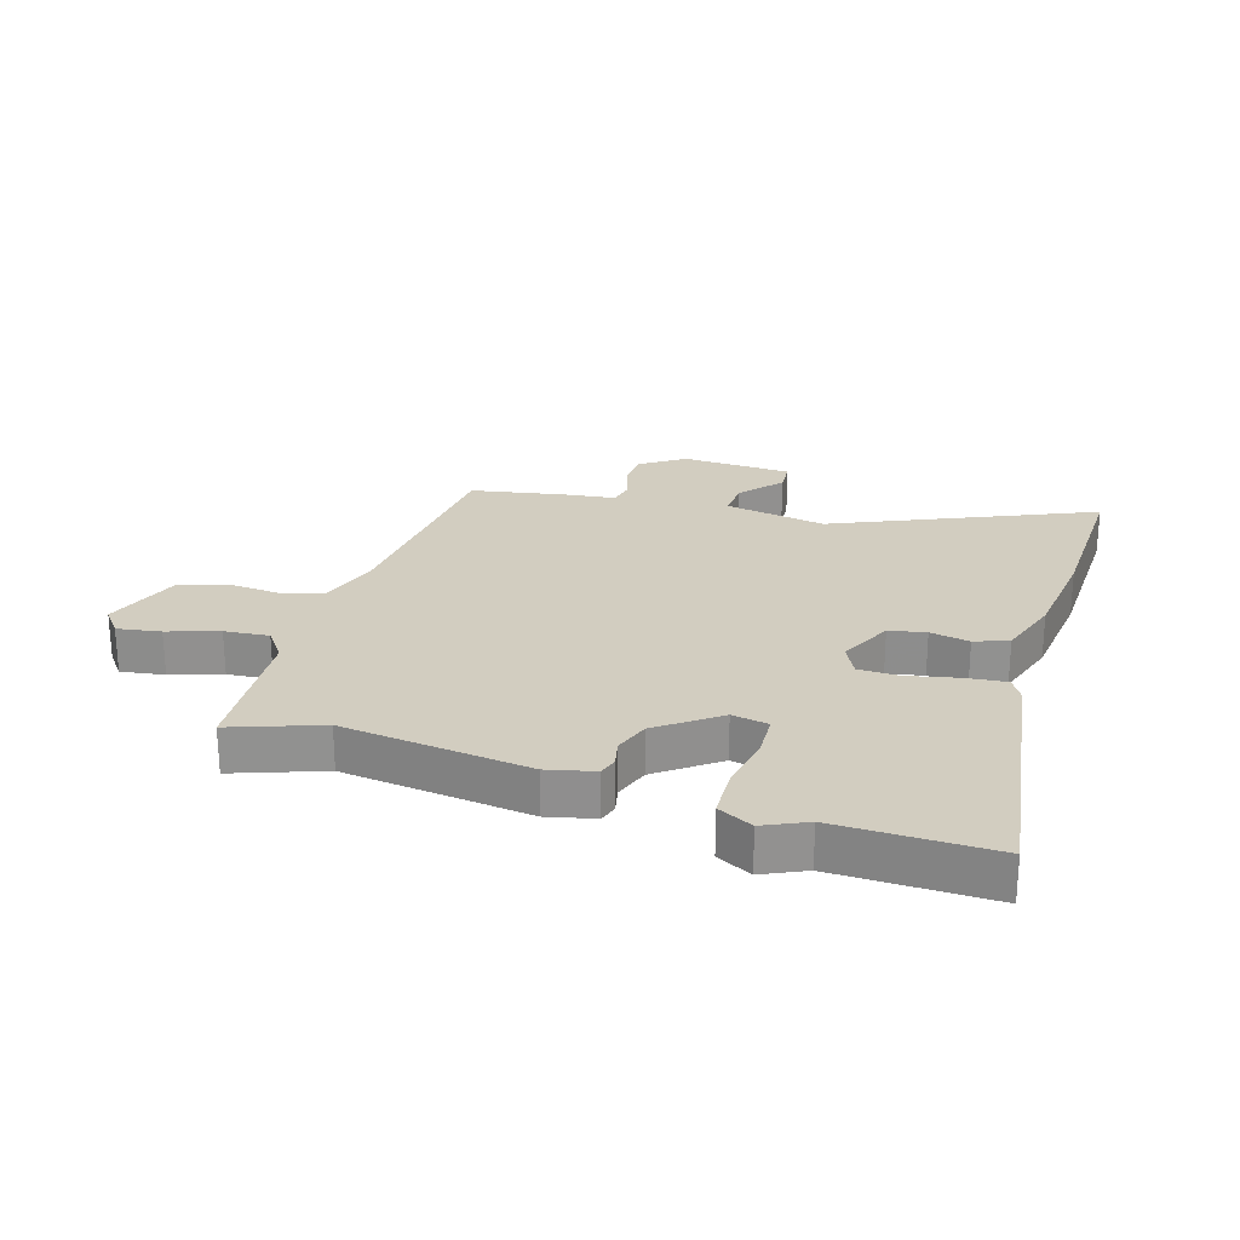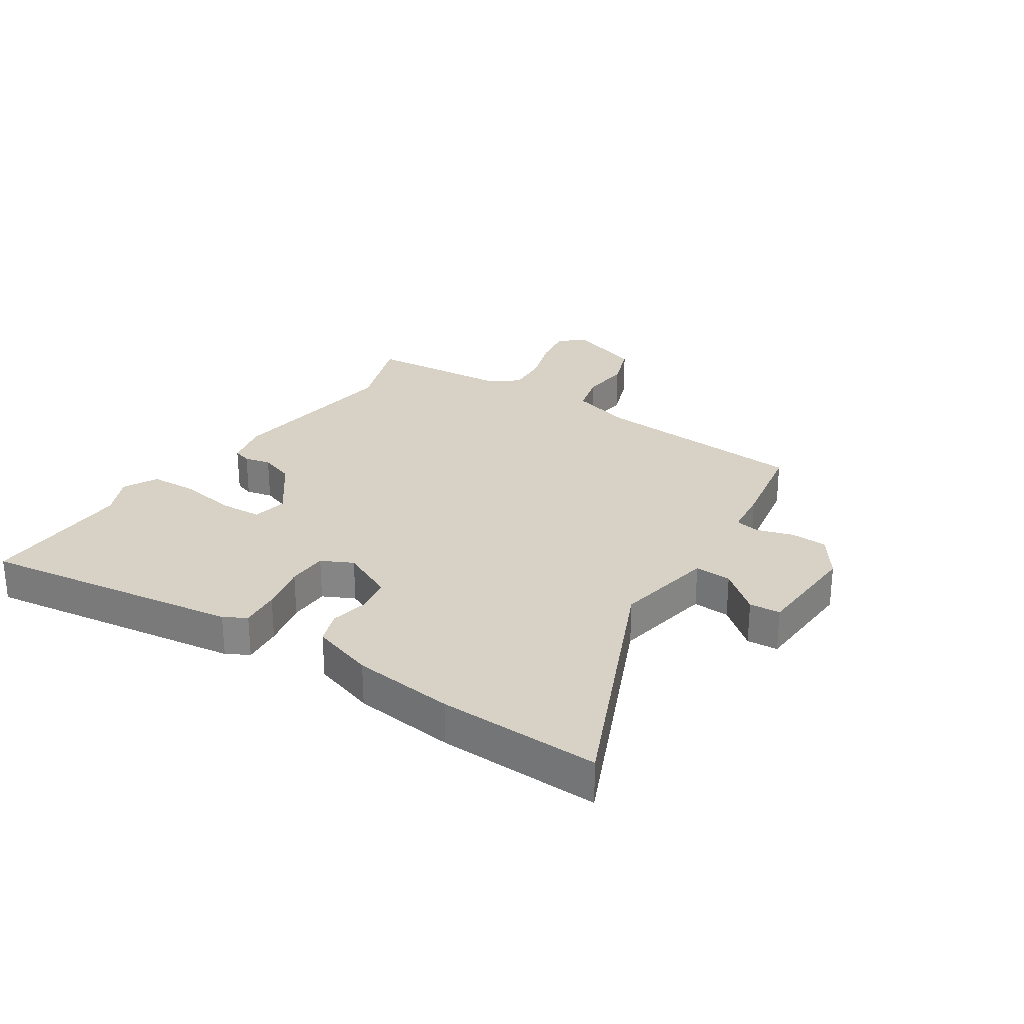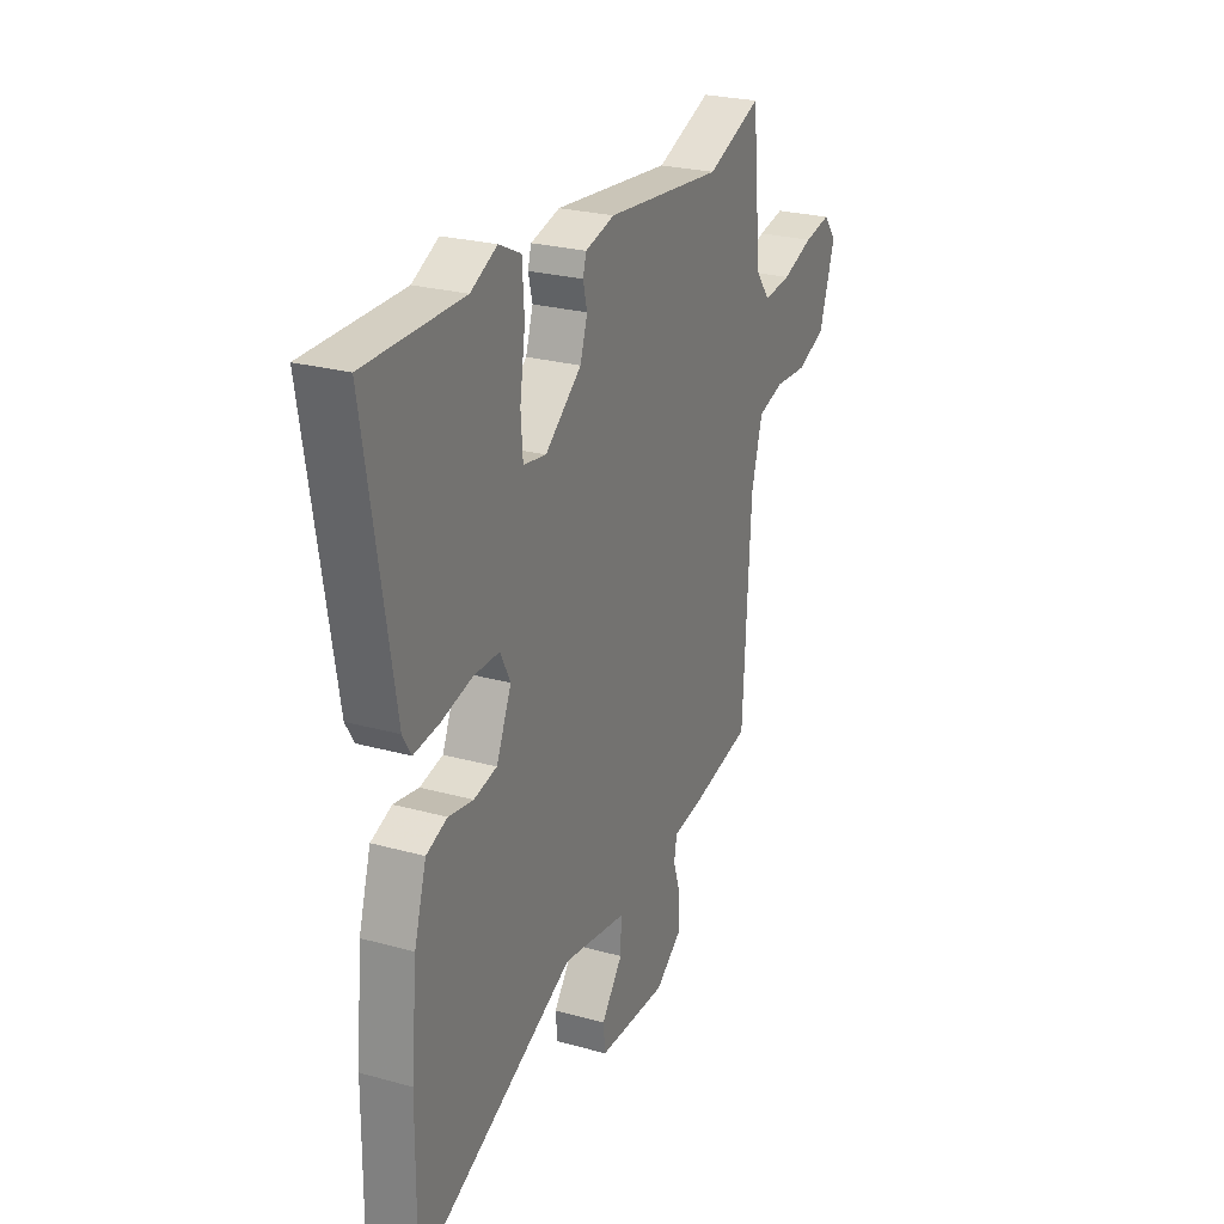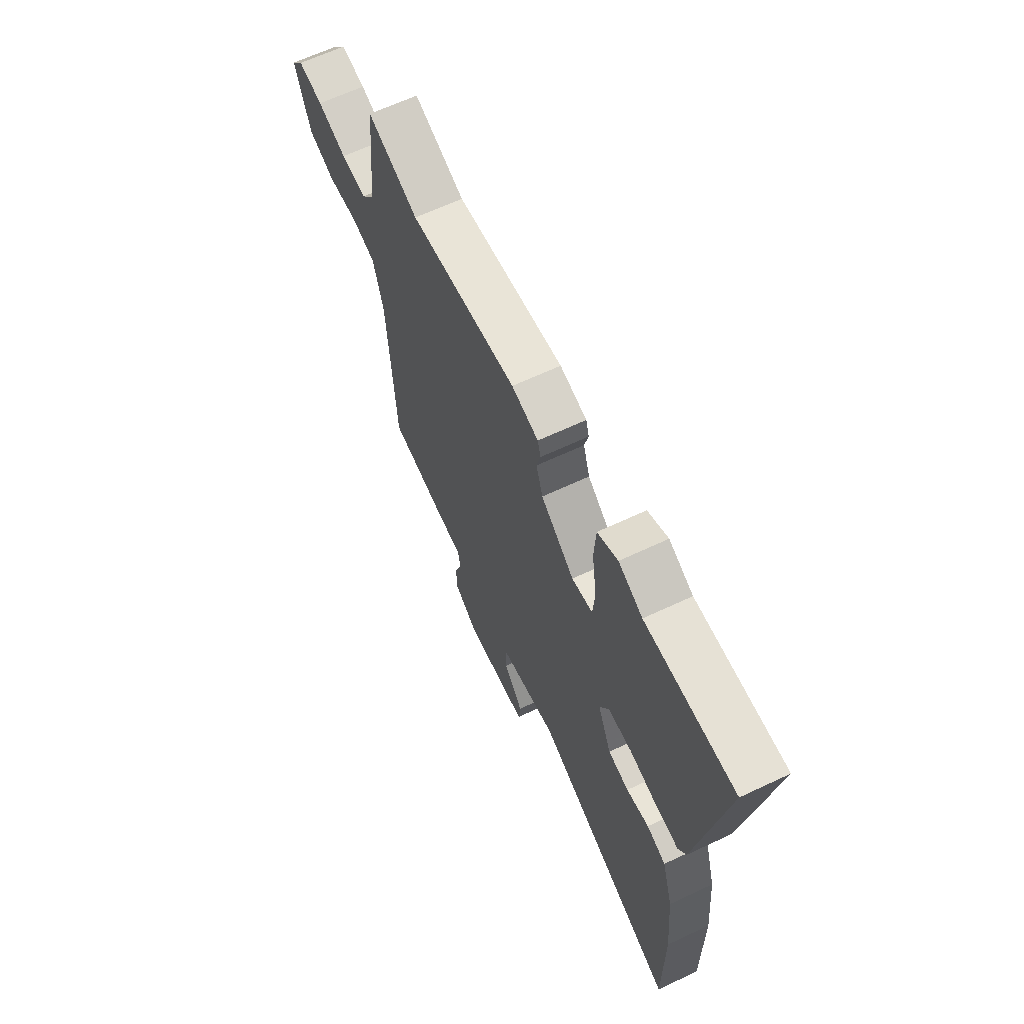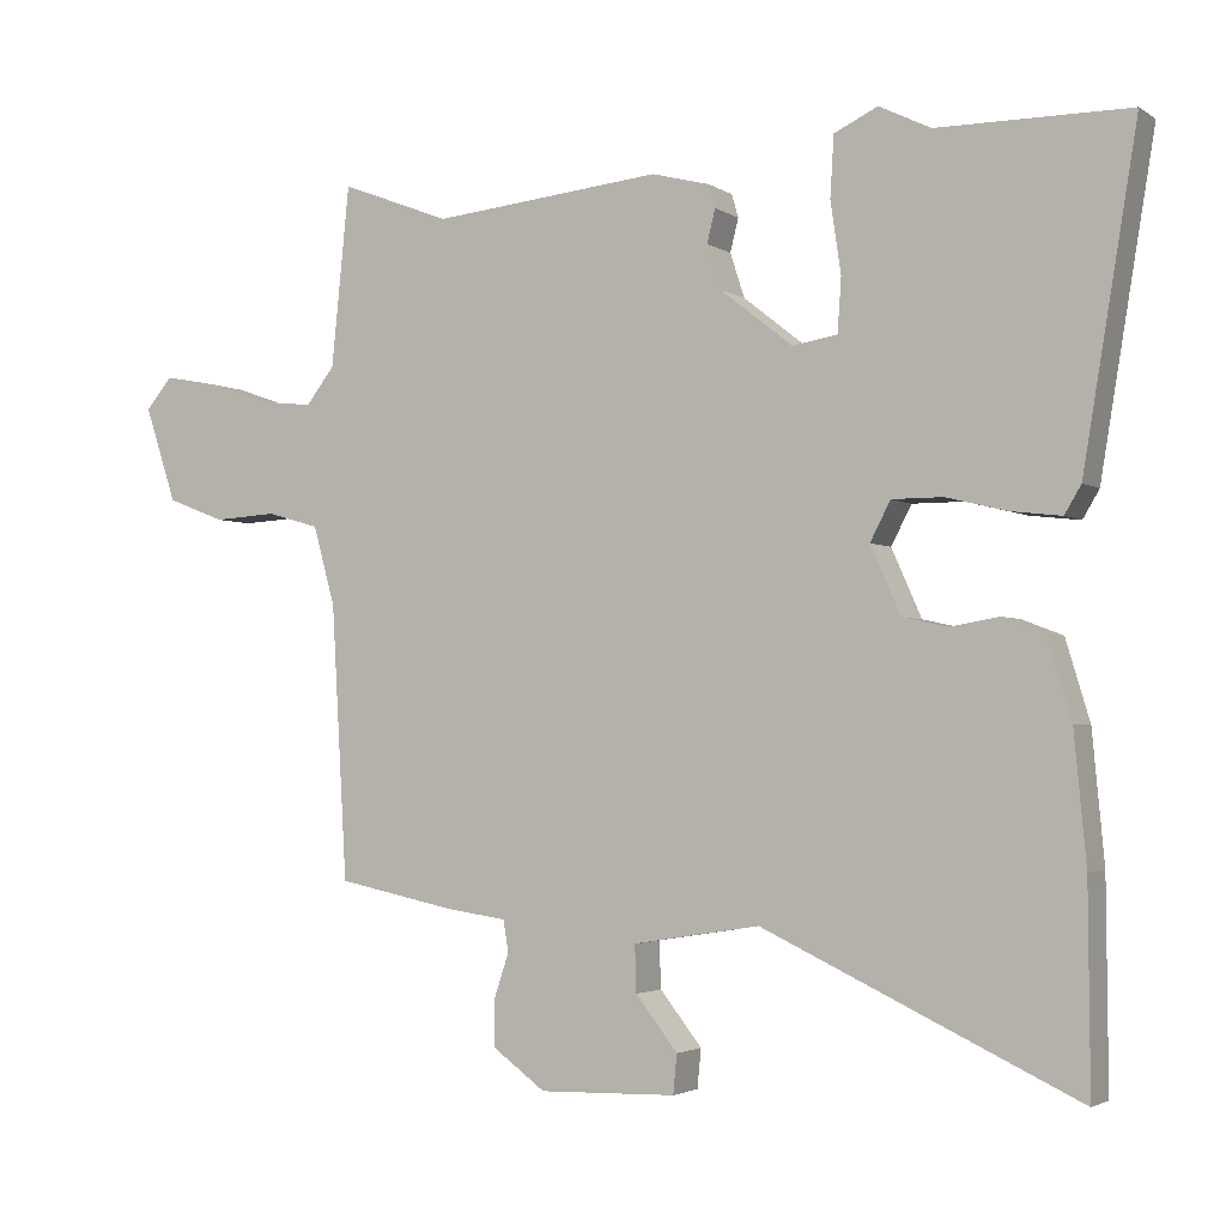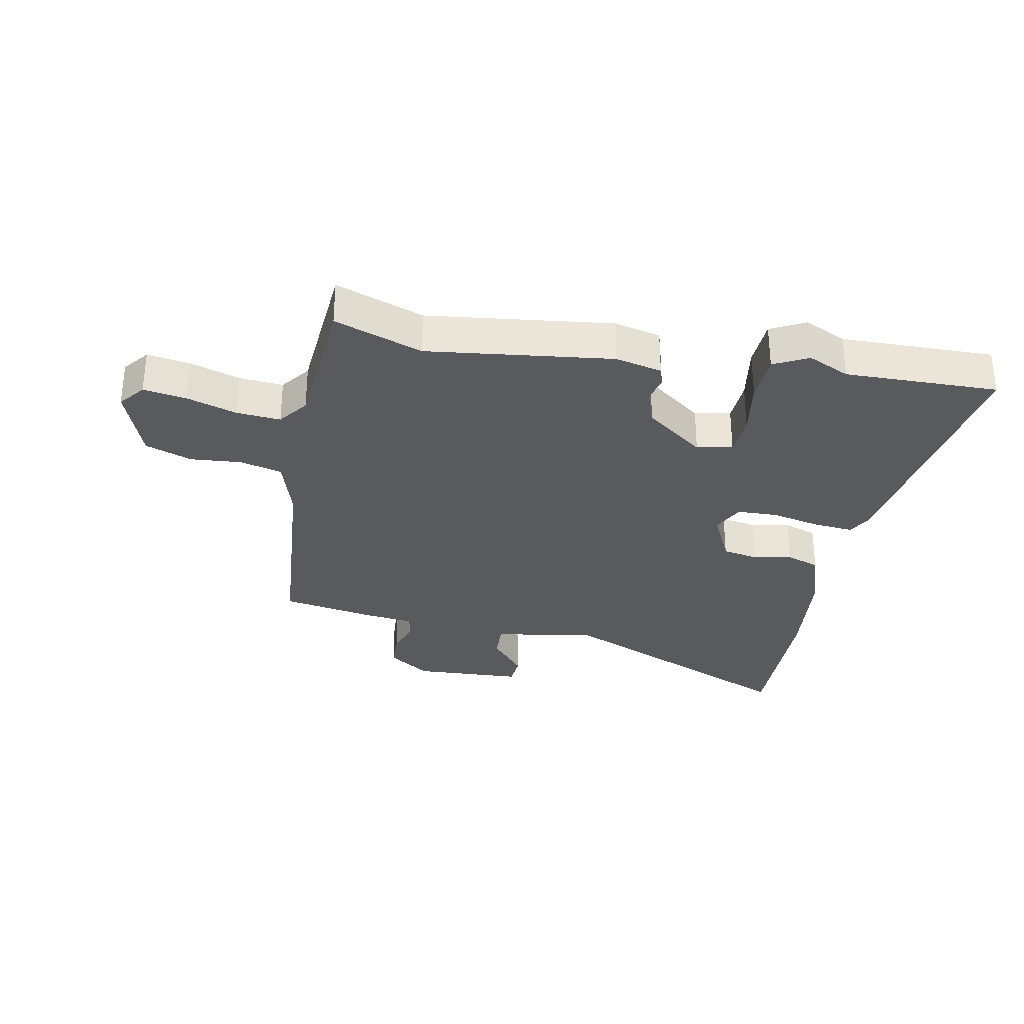
<metadata>
{"format":"obj","ext":"obj","renderer":"f3d","projection":"perspective","resolution":1024,"background":"white","views":[{"elev":24.4,"azim":18.5,"up":"+Y"},{"elev":27.2,"azim":124.7,"up":"+Y"},{"elev":25.4,"azim":114.0,"up":"+Z"},{"elev":64.4,"azim":64.6,"up":"+Z"},{"elev":-2.7,"azim":27.0,"up":"+Z"},{"elev":-31.0,"azim":-9.7,"up":"+Y"}]}
</metadata>
<code>
v -0.513 0.07 0.505
v -0.368 0.07 0.449
v -0.06 0.07 0.48
v 0.017 0.07 0.46
v 0.026 0.07 0.429
v 0.015 0.07 0.385
v 0.034 0.07 0.326
v 0.13 0.07 0.25
v 0.19 0.07 0.26
v 0.195 0.07 0.331
v 0.181 0.07 0.426
v 0.186 0.07 0.507
v 0.244 0.07 0.535
v 0.313 0.07 0.501
v 0.568 0.07 0.5
v 0.496 0.07 0.065
v 0.474 0.07 0.028
v 0.407 0.07 0.036
v 0.326 0.07 0.056
v 0.258 0.07 0.056
v 0.231 0.07 0.004
v 0.271 0.07 -0.086
v 0.331 0.07 -0.099
v 0.396 0.07 -0.088
v 0.451 0.07 -0.109
v 0.483 0.07 -0.215
v 0.499 0.07 -0.386
v 0.501 0.07 -0.656
v 0.083 0.07 -0.46
v -0.086 0.07 -0.487
v -0.084 0.07 -0.549
v -0.028 0.07 -0.62
v -0.033 0.07 -0.672
v -0.216 0.07 -0.677
v -0.286 0.07 -0.626
v -0.287 0.07 -0.564
v -0.267 0.07 -0.504
v -0.274 0.07 -0.462
v -0.353 0.07 -0.451
v -0.513 0.07 -0.418
v -0.534 0.07 -0.053
v -0.563 0.07 0.052
v -0.633 0.07 0.072
v -0.718 0.07 0.067
v -0.795 0.07 0.097
v -0.837 0.07 0.224
v -0.802 0.07 0.266
v -0.731 0.07 0.253
v -0.648 0.07 0.224
v -0.575 0.07 0.216
v -0.537 0.07 0.265
v -0.513 0 0.505
v -0.368 0 0.449
v -0.06 0 0.48
v 0.017 0 0.46
v 0.026 0 0.429
v 0.015 0 0.385
v 0.034 0 0.326
v 0.13 0 0.25
v 0.19 0 0.26
v 0.195 0 0.331
v 0.181 0 0.426
v 0.186 0 0.507
v 0.244 0 0.535
v 0.313 0 0.501
v 0.568 0 0.5
v 0.496 0 0.065
v 0.474 0 0.028
v 0.407 0 0.036
v 0.326 0 0.056
v 0.258 0 0.056
v 0.231 0 0.004
v 0.271 0 -0.086
v 0.331 0 -0.099
v 0.396 0 -0.088
v 0.451 0 -0.109
v 0.483 0 -0.215
v 0.499 0 -0.386
v 0.501 0 -0.656
v 0.083 0 -0.46
v -0.086 0 -0.487
v -0.084 0 -0.549
v -0.028 0 -0.62
v -0.033 0 -0.672
v -0.216 0 -0.677
v -0.286 0 -0.626
v -0.287 0 -0.564
v -0.267 0 -0.504
v -0.274 0 -0.462
v -0.353 0 -0.451
v -0.513 0 -0.418
v -0.534 0 -0.053
v -0.563 0 0.052
v -0.633 0 0.072
v -0.718 0 0.067
v -0.795 0 0.097
v -0.837 0 0.224
v -0.802 0 0.266
v -0.731 0 0.253
v -0.648 0 0.224
v -0.575 0 0.216
v -0.537 0 0.265
f 47 48 49
f 46 47 49
f 45 46 49
f 44 45 49
f 43 44 49
f 42 43 49 50
f 41 42 50 51
f 51 1 2
f 41 51 2
f 40 41 2
f 39 40 2
f 38 39 2
f 35 36 37
f 34 35 37
f 33 34 37
f 32 33 37
f 31 32 37
f 37 38 2
f 31 37 2
f 30 31 2
f 27 28 29
f 26 27 29
f 25 26 29
f 24 25 29
f 23 24 29
f 22 23 29 30
f 17 18 19
f 16 17 19
f 15 16 19
f 14 15 19
f 14 19 20
f 13 14 20
f 12 13 20
f 11 12 20
f 10 11 20
f 9 10 20 21
f 4 5 6
f 3 4 6
f 2 3 6
f 2 6 7
f 30 2 7
f 22 30 7
f 21 22 7
f 21 7 8
f 8 9 21
f 100 99 98
f 100 98 97
f 100 97 96
f 100 96 95
f 100 95 94
f 101 100 94 93
f 102 101 93 92
f 53 52 102
f 53 102 92
f 53 92 91
f 53 91 90
f 53 90 89
f 88 87 86
f 88 86 85
f 88 85 84
f 88 84 83
f 88 83 82
f 53 89 88
f 53 88 82
f 53 82 81
f 80 79 78
f 80 78 77
f 80 77 76
f 80 76 75
f 80 75 74
f 81 80 74 73
f 70 69 68
f 70 68 67
f 70 67 66
f 70 66 65
f 71 70 65
f 71 65 64
f 71 64 63
f 71 63 62
f 71 62 61
f 72 71 61 60
f 57 56 55
f 57 55 54
f 57 54 53
f 58 57 53
f 58 53 81
f 58 81 73
f 58 73 72
f 59 58 72
f 72 60 59
f 1 52 53 2
f 2 53 54 3
f 3 54 55 4
f 4 55 56 5
f 5 56 57 6
f 6 57 58 7
f 7 58 59 8
f 8 59 60 9
f 9 60 61 10
f 10 61 62 11
f 11 62 63 12
f 12 63 64 13
f 13 64 65 14
f 14 65 66 15
f 15 66 67 16
f 16 67 68 17
f 17 68 69 18
f 18 69 70 19
f 19 70 71 20
f 20 71 72 21
f 21 72 73 22
f 22 73 74 23
f 23 74 75 24
f 24 75 76 25
f 25 76 77 26
f 26 77 78 27
f 27 78 79 28
f 28 79 80 29
f 29 80 81 30
f 30 81 82 31
f 31 82 83 32
f 32 83 84 33
f 33 84 85 34
f 34 85 86 35
f 35 86 87 36
f 36 87 88 37
f 37 88 89 38
f 38 89 90 39
f 39 90 91 40
f 40 91 92 41
f 41 92 93 42
f 42 93 94 43
f 43 94 95 44
f 44 95 96 45
f 45 96 97 46
f 46 97 98 47
f 47 98 99 48
f 48 99 100 49
f 49 100 101 50
f 50 101 102 51
f 51 102 52 1

</code>
